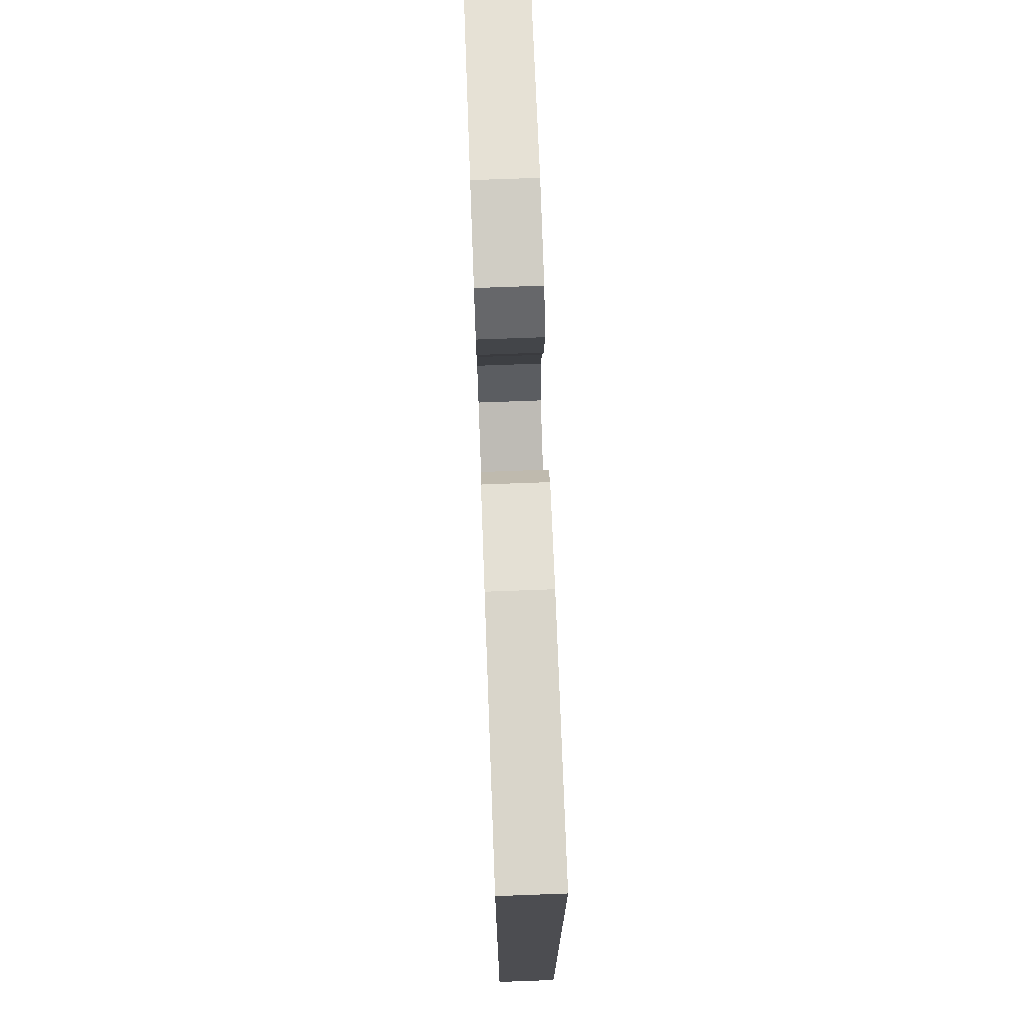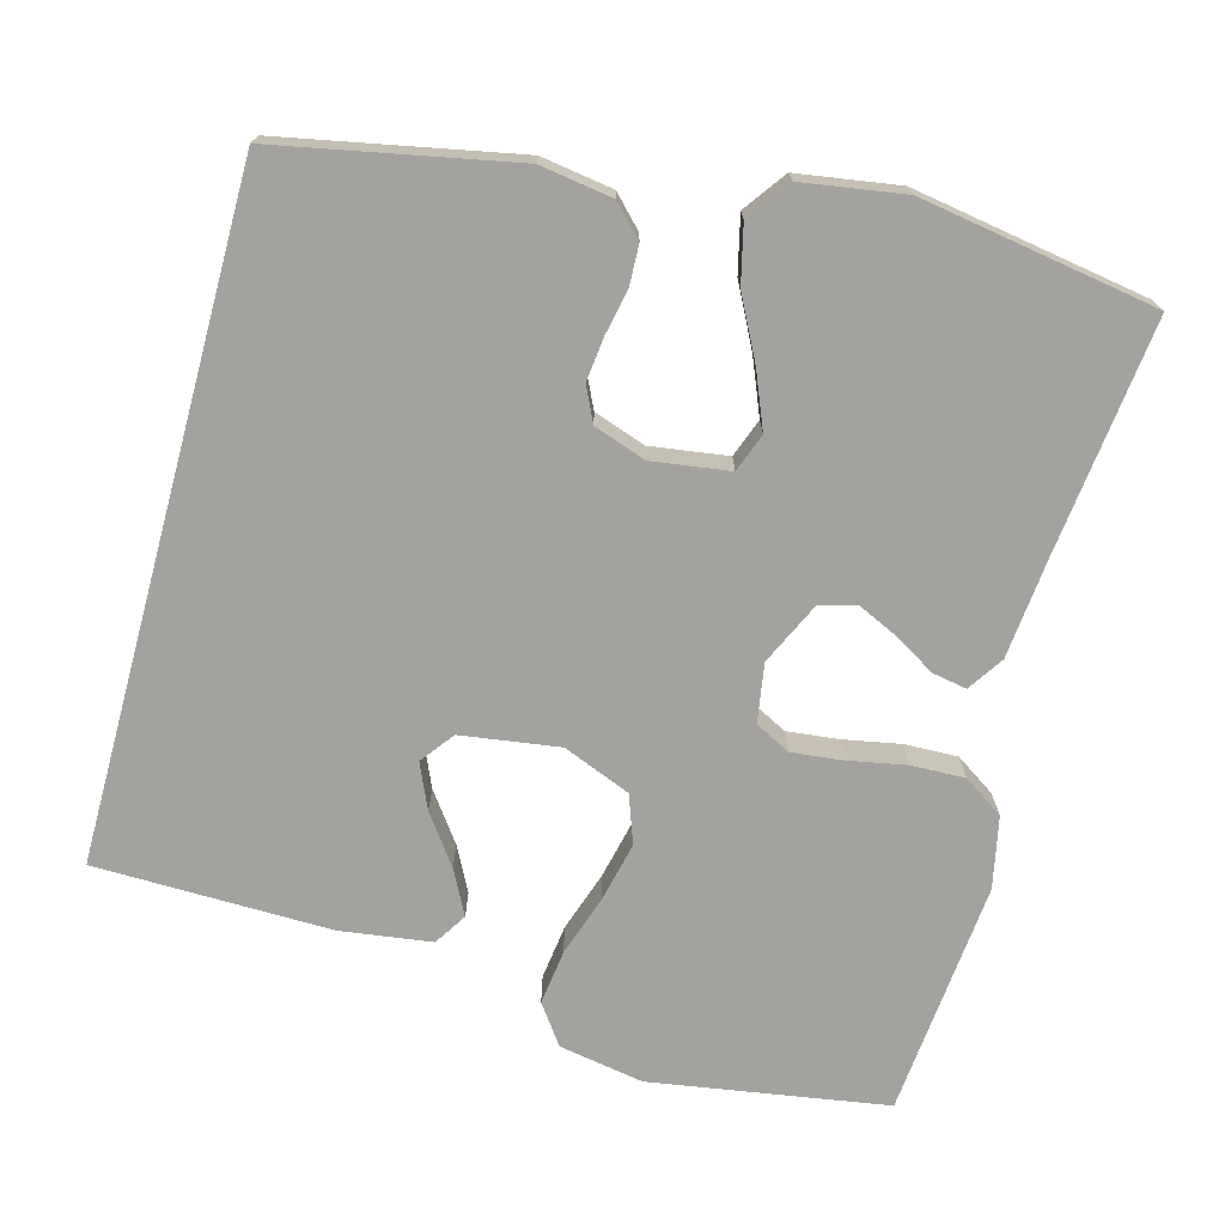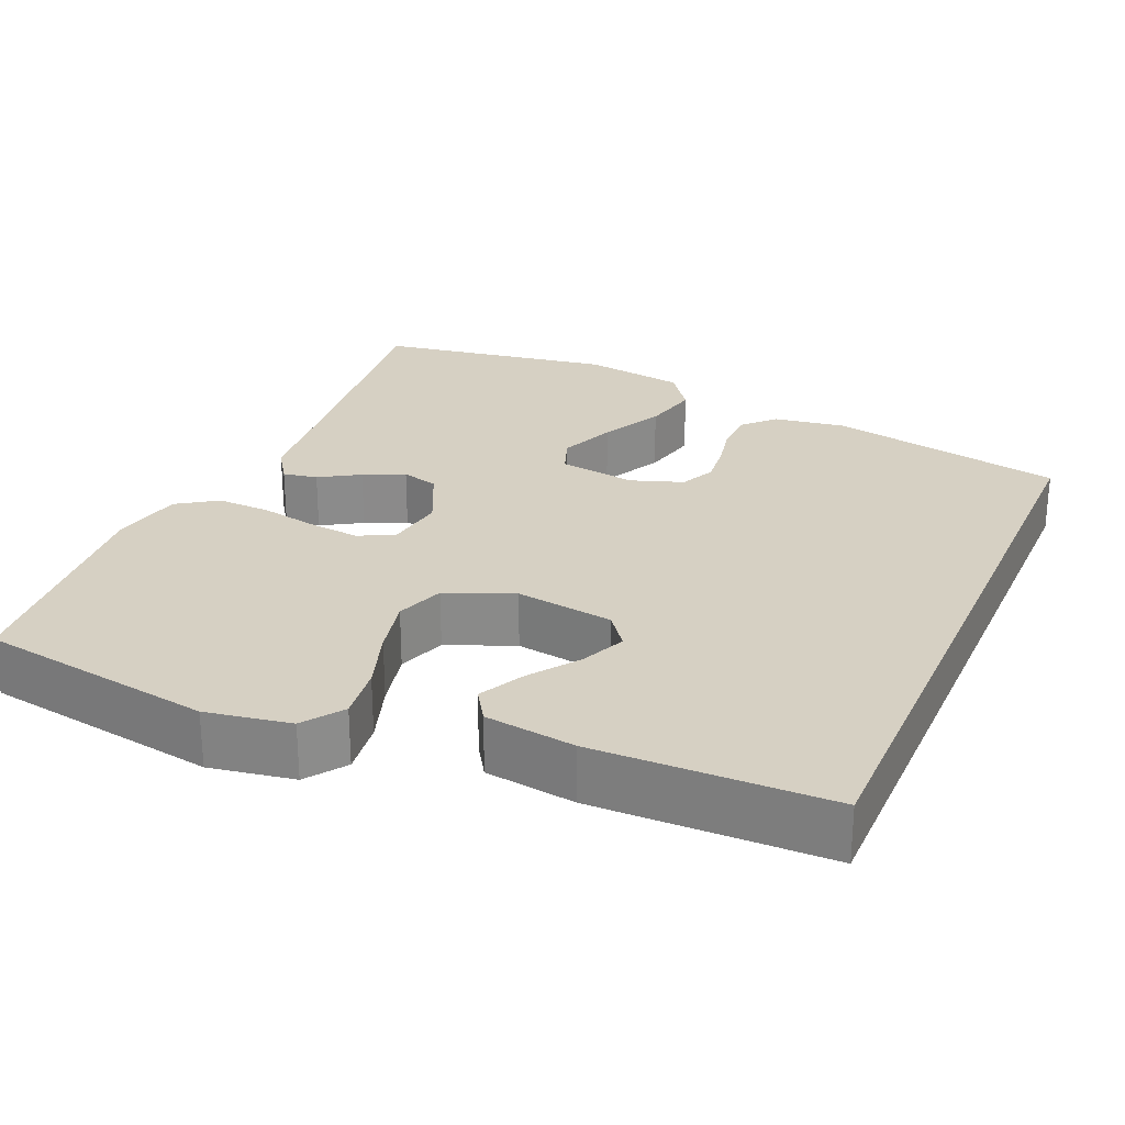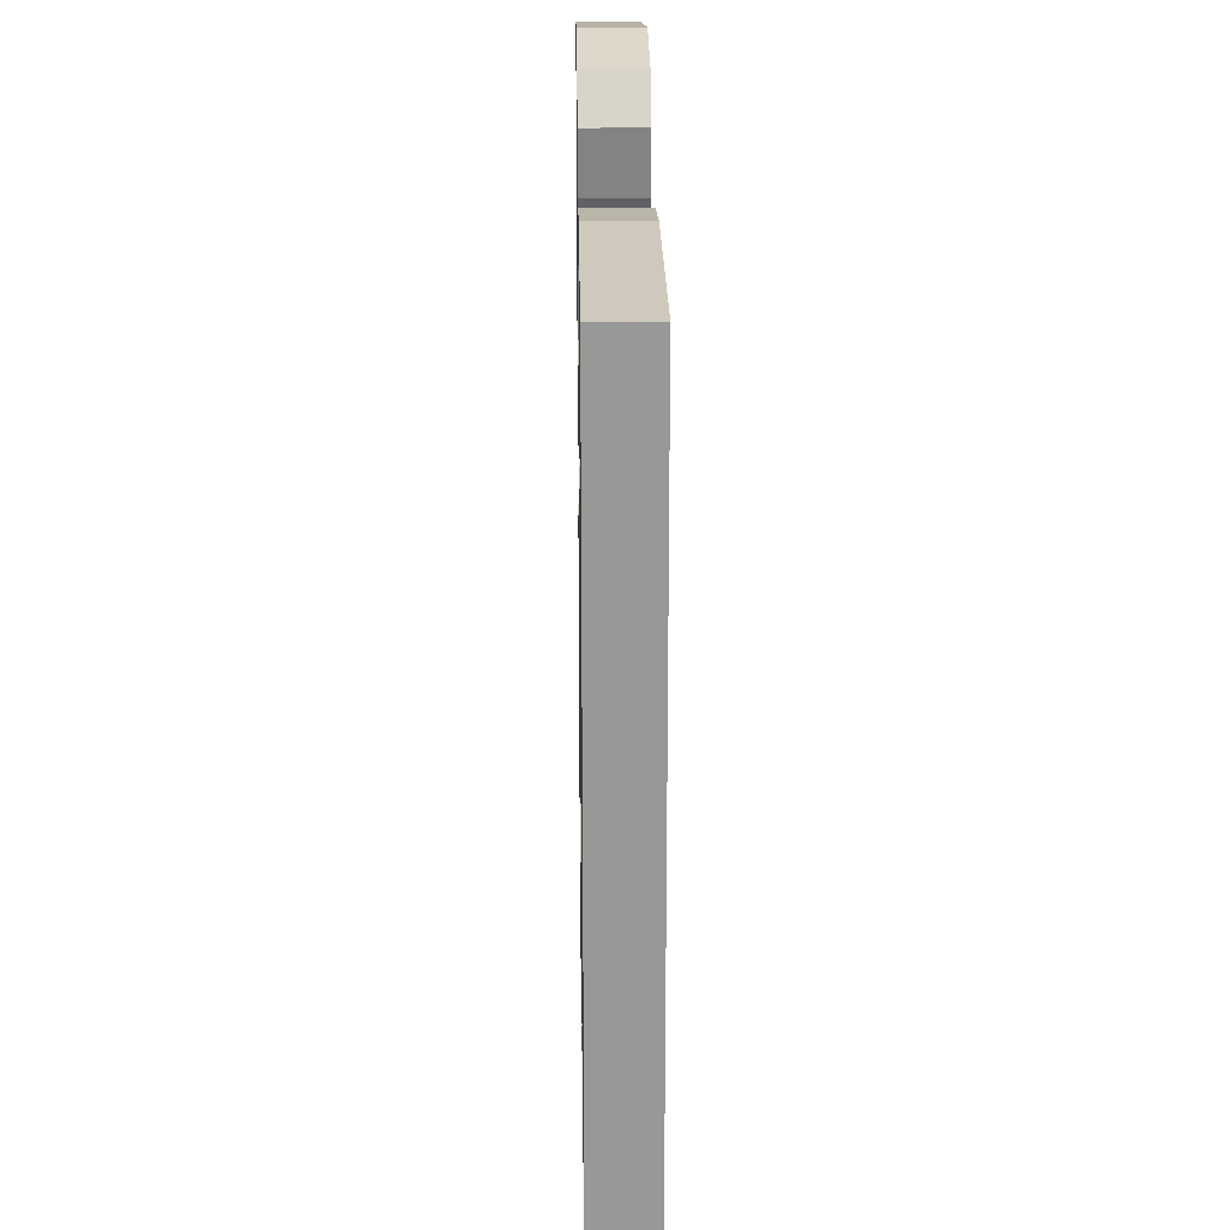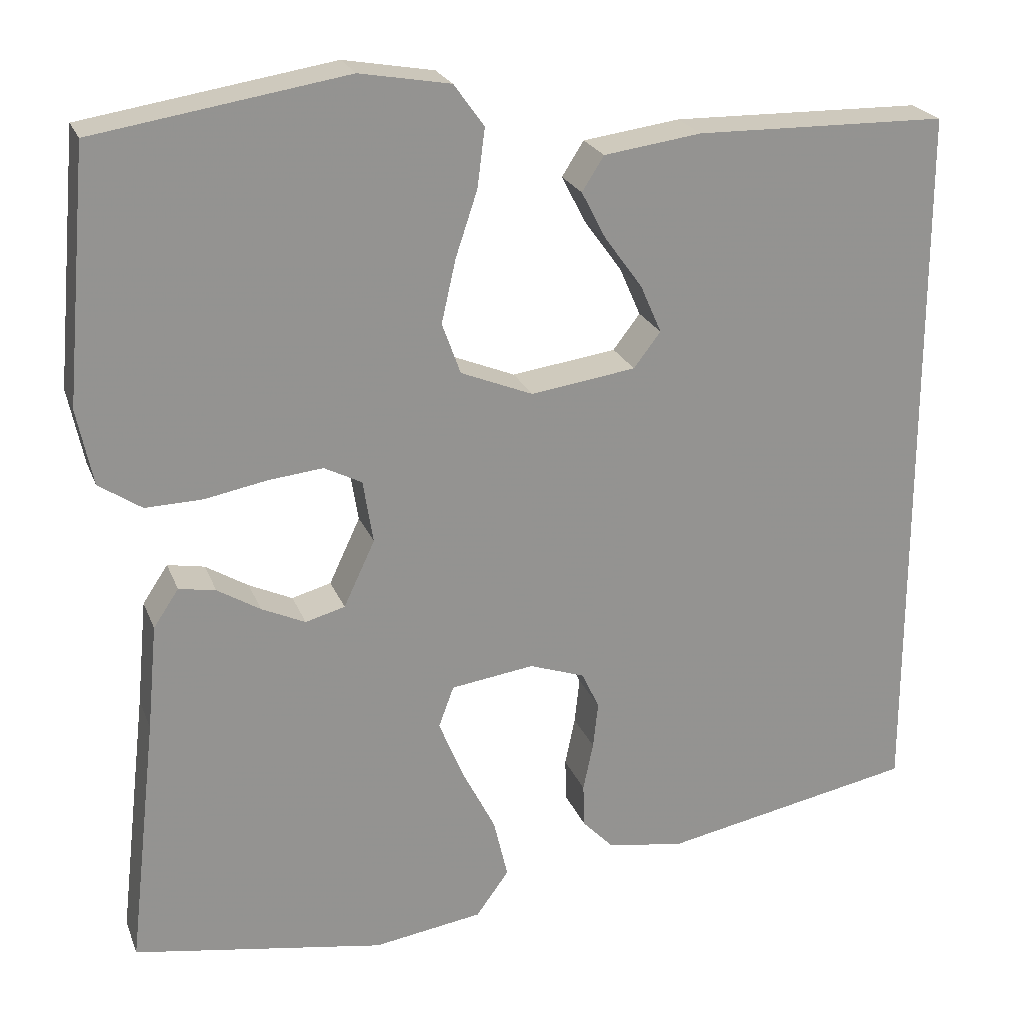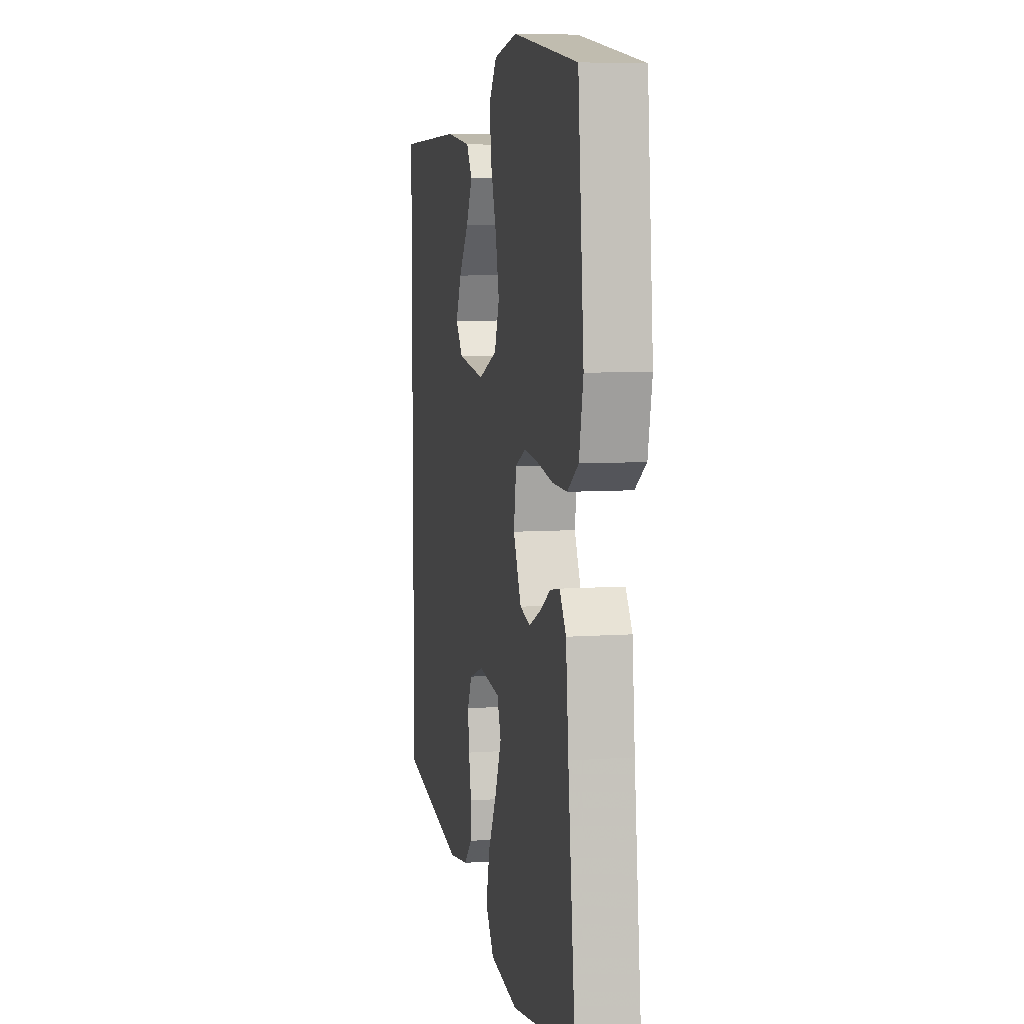
<metadata>
{"format":"obj","ext":"obj","renderer":"f3d","projection":"perspective","resolution":1024,"background":"white","views":[{"elev":73.7,"azim":87.9,"up":"+Z"},{"elev":-72.5,"azim":164.8,"up":"+Y"},{"elev":26.5,"azim":23.5,"up":"+Y"},{"elev":21.6,"azim":89.1,"up":"+Z"},{"elev":22.8,"azim":-17.7,"up":"+Z"},{"elev":7.1,"azim":-101.7,"up":"+Z"}]}
</metadata>
<code>
v 0.5 0.07 -0.416
v 0.2 0.07 -0.475
v 0.108 0.07 -0.461
v 0.071 0.07 -0.423
v 0.069 0.07 -0.371
v 0.081 0.07 -0.313
v 0.087 0.07 -0.258
v 0.066 0.07 -0.214
v 0 0.07 -0.191
v -0.099 0.07 -0.205
v -0.117 0.07 -0.254
v -0.088 0.07 -0.325
v -0.048 0.07 -0.403
v -0.031 0.07 -0.475
v -0.07 0.07 -0.529
v -0.2 0.07 -0.549
v -0.5 0.07 -0.5
v -0.466 0.07 -0.2
v -0.454 0.07 -0.074
v -0.424 0.07 -0.029
v -0.38 0.07 -0.037
v -0.329 0.07 -0.068
v -0.277 0.07 -0.092
v -0.23 0.07 -0.079
v -0.193 0.07 0
v -0.205 0.07 0.075
v -0.25 0.07 0.098
v -0.315 0.07 0.091
v -0.389 0.07 0.077
v -0.457 0.07 0.075
v -0.508 0.07 0.109
v -0.527 0.07 0.2
v -0.5 0.07 0.5
v -0.2 0.07 0.548
v -0.092 0.07 0.529
v -0.056 0.07 0.479
v -0.065 0.07 0.409
v -0.091 0.07 0.331
v -0.108 0.07 0.256
v -0.086 0.07 0.195
v 0 0.07 0.16
v 0.125 0.07 0.178
v 0.157 0.07 0.22
v 0.132 0.07 0.277
v 0.087 0.07 0.339
v 0.058 0.07 0.395
v 0.084 0.07 0.436
v 0.2 0.07 0.452
v 0.5 0.07 0.447
v 0.5 0 -0.416
v 0.2 0 -0.475
v 0.108 0 -0.461
v 0.071 0 -0.423
v 0.069 0 -0.371
v 0.081 0 -0.313
v 0.087 0 -0.258
v 0.066 0 -0.214
v 0 0 -0.191
v -0.099 0 -0.205
v -0.117 0 -0.254
v -0.088 0 -0.325
v -0.048 0 -0.403
v -0.031 0 -0.475
v -0.07 0 -0.529
v -0.2 0 -0.549
v -0.5 0 -0.5
v -0.466 0 -0.2
v -0.454 0 -0.074
v -0.424 0 -0.029
v -0.38 0 -0.037
v -0.329 0 -0.068
v -0.277 0 -0.092
v -0.23 0 -0.079
v -0.193 0 0
v -0.205 0 0.075
v -0.25 0 0.098
v -0.315 0 0.091
v -0.389 0 0.077
v -0.457 0 0.075
v -0.508 0 0.109
v -0.527 0 0.2
v -0.5 0 0.5
v -0.2 0 0.548
v -0.092 0 0.529
v -0.056 0 0.479
v -0.065 0 0.409
v -0.091 0 0.331
v -0.108 0 0.256
v -0.086 0 0.195
v 0 0 0.16
v 0.125 0 0.178
v 0.157 0 0.22
v 0.132 0 0.277
v 0.087 0 0.339
v 0.058 0 0.395
v 0.084 0 0.436
v 0.2 0 0.452
v 0.5 0 0.447
f 47 48 49
f 46 47 49
f 45 46 49
f 44 45 49
f 43 44 49 1
f 1 2 3
f 43 1 3
f 42 43 3
f 36 37 38
f 35 36 38
f 34 35 38
f 33 34 38
f 32 33 38
f 31 32 38
f 30 31 38
f 29 30 38
f 28 29 38
f 27 28 38 39
f 26 27 39 40
f 20 21 22
f 19 20 22
f 18 19 22
f 18 22 23
f 17 18 23
f 16 17 23
f 15 16 23
f 14 15 23
f 13 14 23
f 12 13 23
f 11 12 23 24
f 3 4 5 6
f 3 6 7
f 42 3 7
f 41 42 7 8
f 41 8 9
f 40 41 9
f 26 40 9
f 25 26 9
f 10 11 24 25
f 9 10 25
f 98 97 96
f 98 96 95
f 98 95 94
f 98 94 93
f 50 98 93 92
f 52 51 50
f 52 50 92
f 52 92 91
f 87 86 85
f 87 85 84
f 87 84 83
f 87 83 82
f 87 82 81
f 87 81 80
f 87 80 79
f 87 79 78
f 87 78 77
f 88 87 77 76
f 89 88 76 75
f 71 70 69
f 71 69 68
f 71 68 67
f 72 71 67
f 72 67 66
f 72 66 65
f 72 65 64
f 72 64 63
f 72 63 62
f 72 62 61
f 73 72 61 60
f 55 54 53 52
f 56 55 52
f 56 52 91
f 57 56 91 90
f 58 57 90
f 58 90 89
f 58 89 75
f 58 75 74
f 74 73 60 59
f 74 59 58
f 1 50 51 2
f 2 51 52 3
f 3 52 53 4
f 4 53 54 5
f 5 54 55 6
f 6 55 56 7
f 7 56 57 8
f 8 57 58 9
f 9 58 59 10
f 10 59 60 11
f 11 60 61 12
f 12 61 62 13
f 13 62 63 14
f 14 63 64 15
f 15 64 65 16
f 16 65 66 17
f 17 66 67 18
f 18 67 68 19
f 19 68 69 20
f 20 69 70 21
f 21 70 71 22
f 22 71 72 23
f 23 72 73 24
f 24 73 74 25
f 25 74 75 26
f 26 75 76 27
f 27 76 77 28
f 28 77 78 29
f 29 78 79 30
f 30 79 80 31
f 31 80 81 32
f 32 81 82 33
f 33 82 83 34
f 34 83 84 35
f 35 84 85 36
f 36 85 86 37
f 37 86 87 38
f 38 87 88 39
f 39 88 89 40
f 40 89 90 41
f 41 90 91 42
f 42 91 92 43
f 43 92 93 44
f 44 93 94 45
f 45 94 95 46
f 46 95 96 47
f 47 96 97 48
f 48 97 98 49
f 49 98 50 1

</code>
